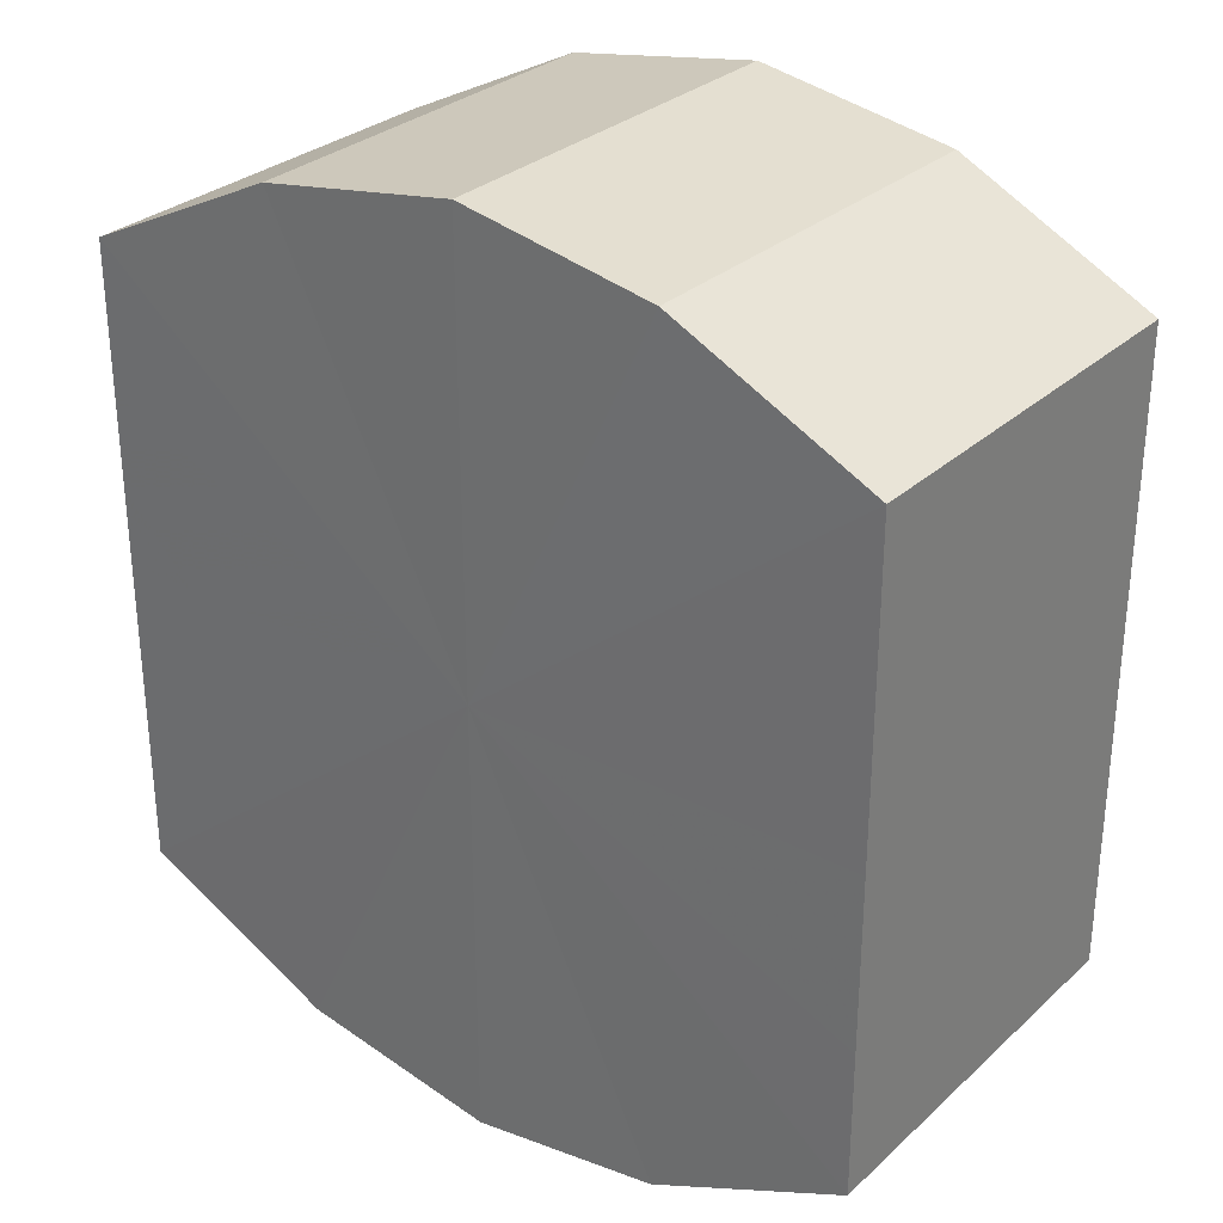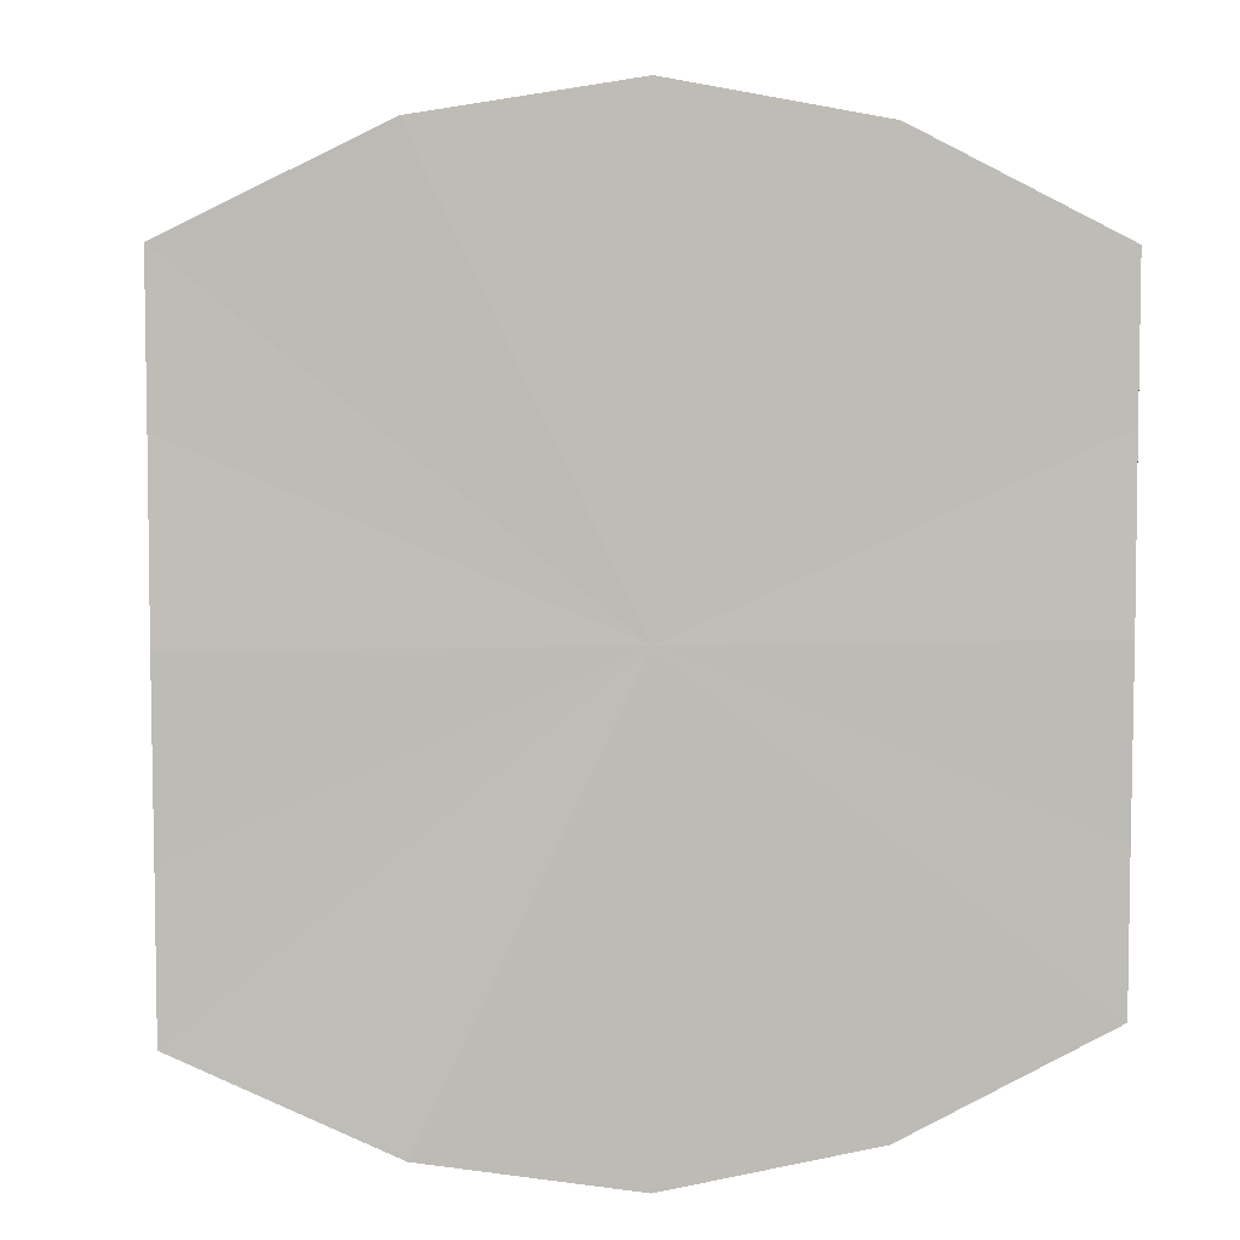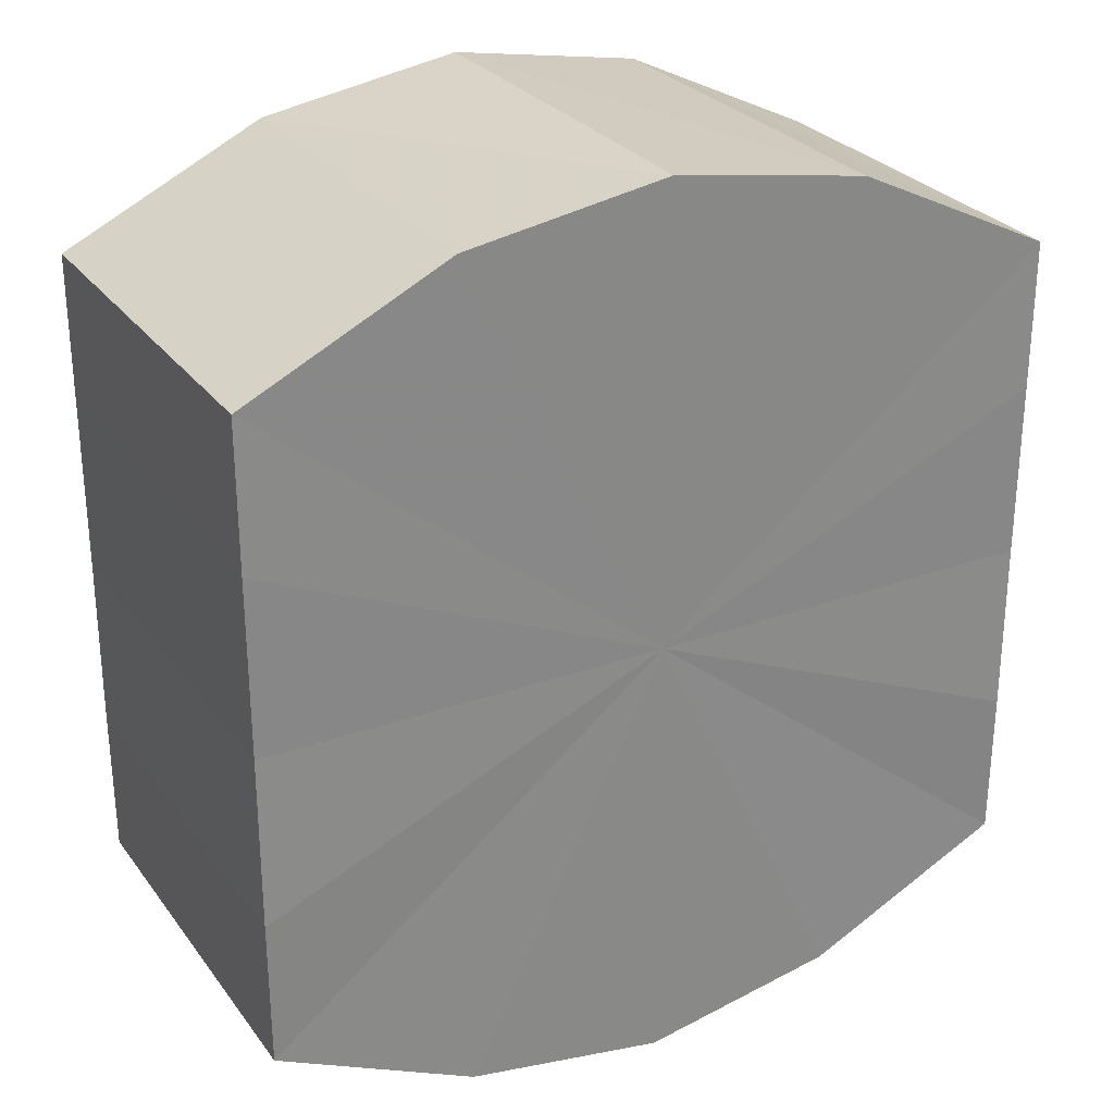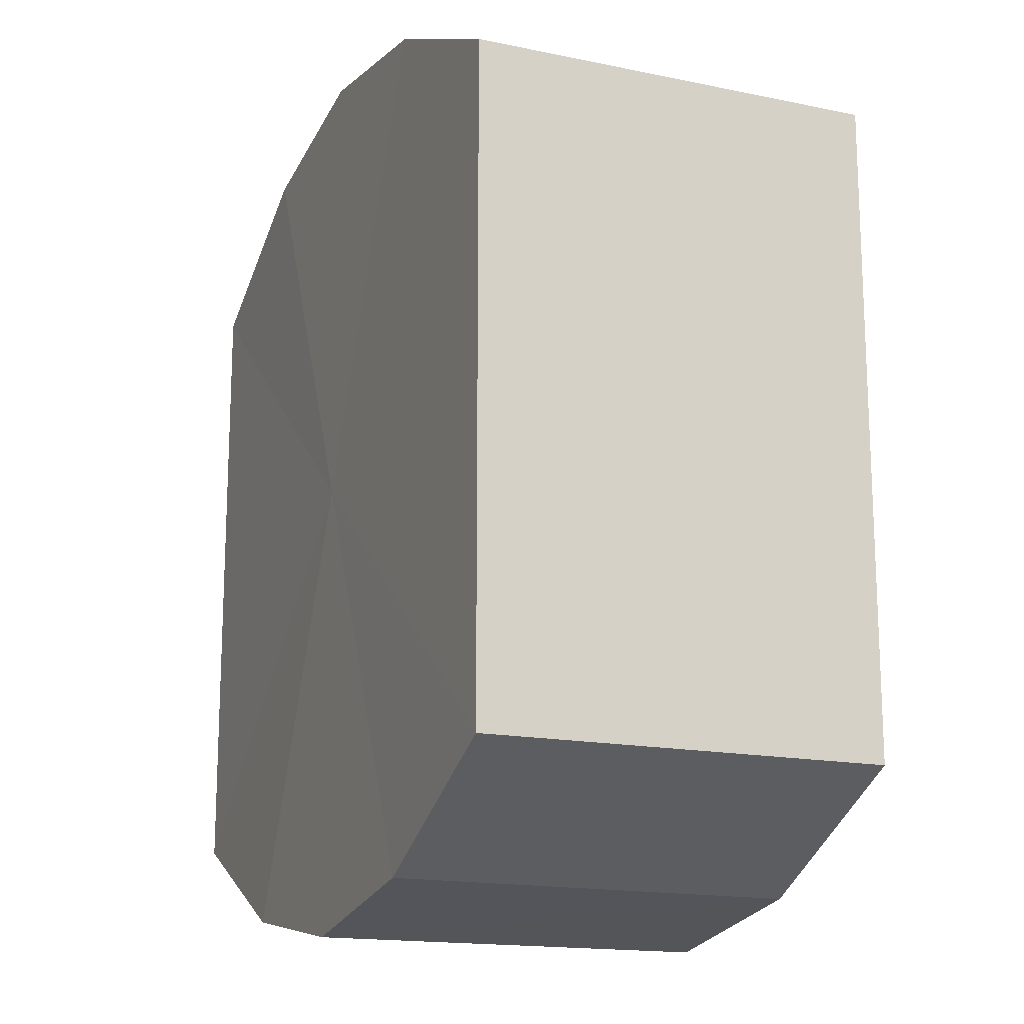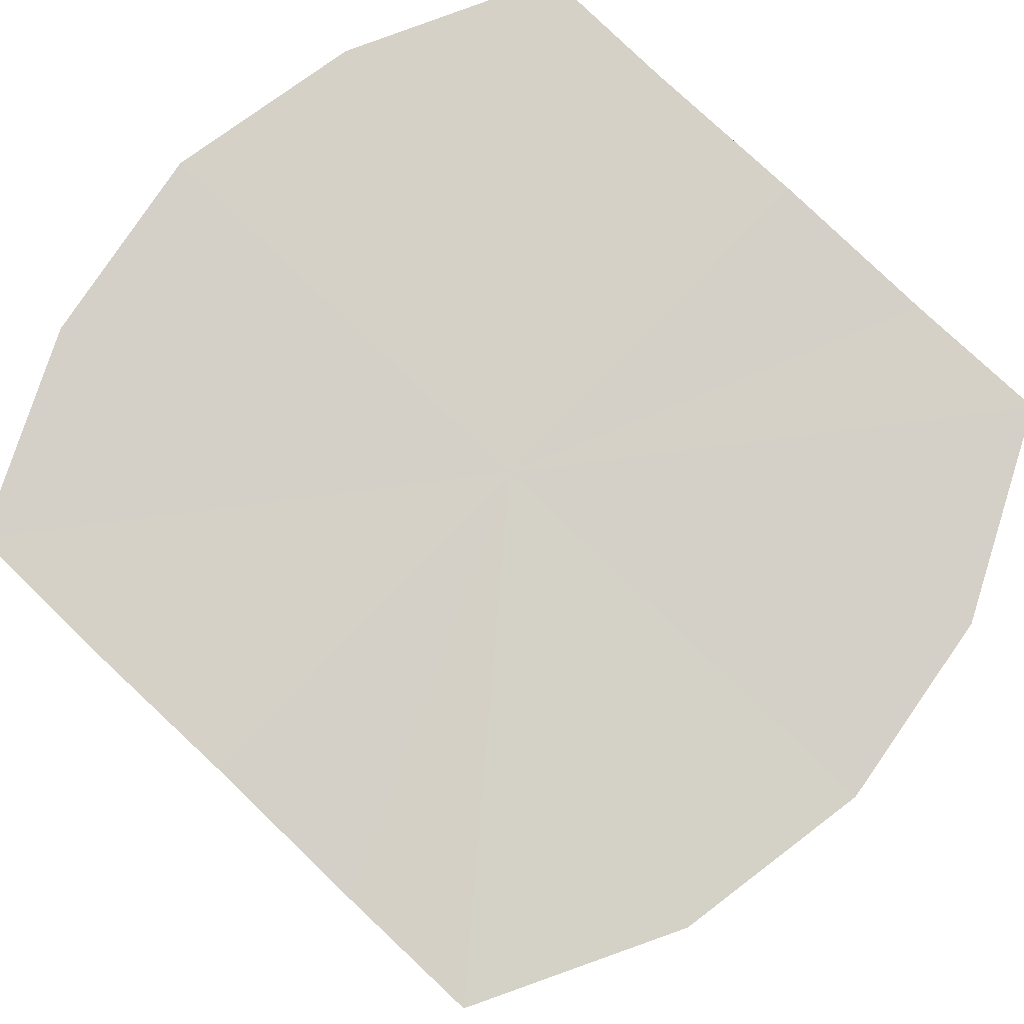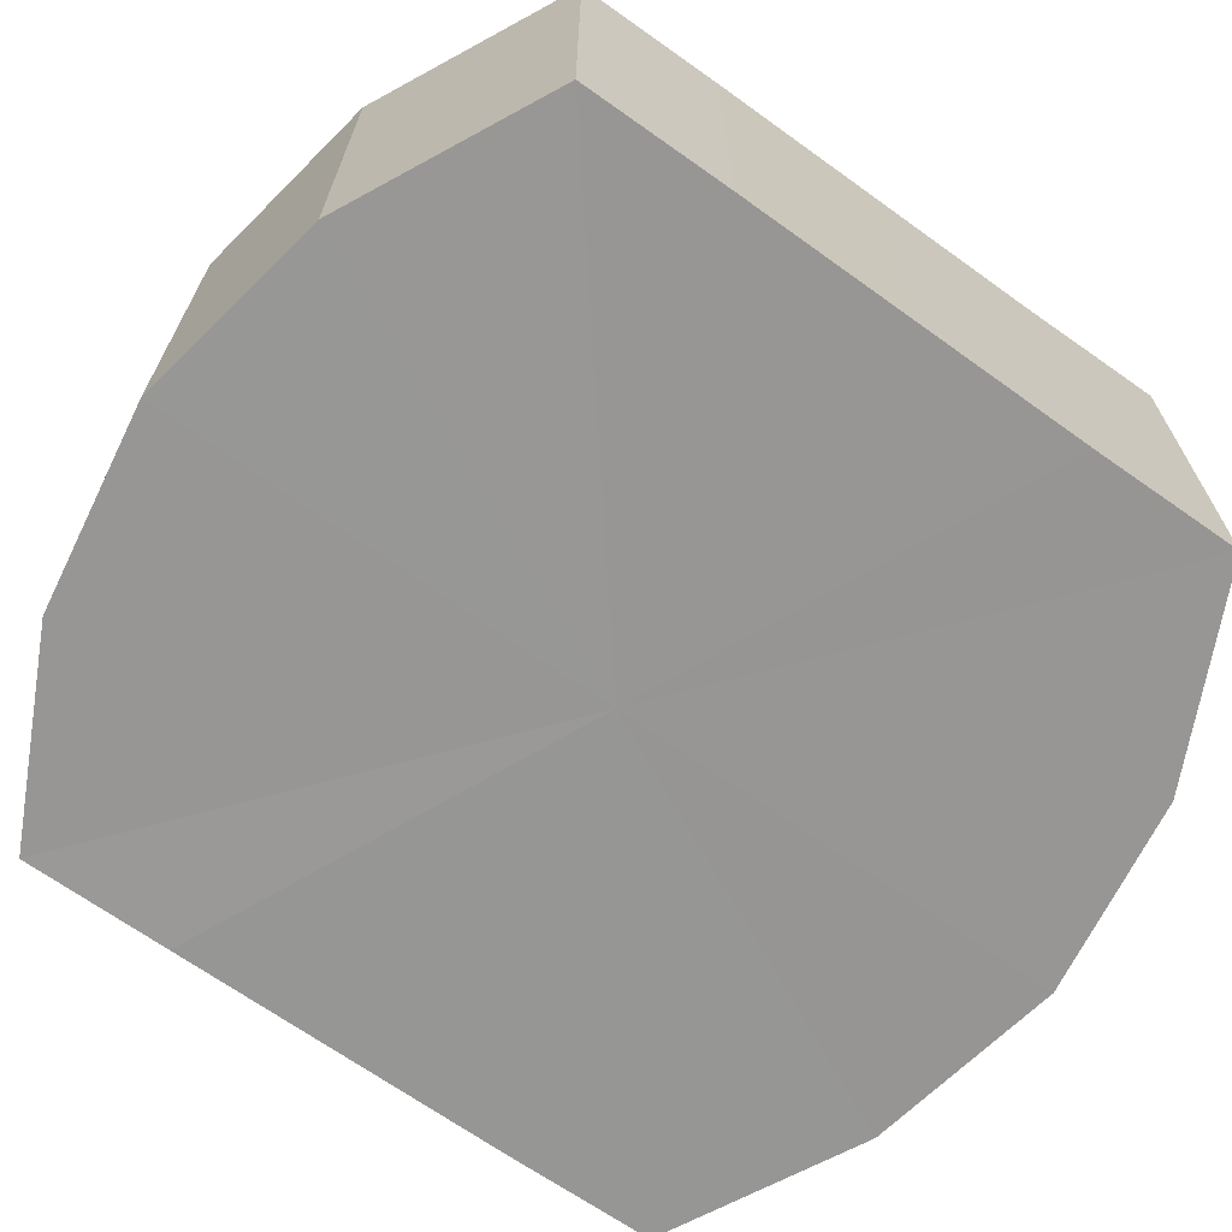
<metadata>
{"format":"obj","ext":"obj","renderer":"f3d","projection":"perspective","resolution":1024,"background":"white","views":[{"elev":30.2,"azim":-142.2,"up":"+Z"},{"elev":6.0,"azim":173.4,"up":"+Z"},{"elev":27.8,"azim":-28.7,"up":"+Z"},{"elev":-16.2,"azim":67.1,"up":"+Z"},{"elev":79.8,"azim":-46.3,"up":"+Y"},{"elev":-67.8,"azim":-125.6,"up":"+Y"}]}
</metadata>
<code>
o 17702
v 2208 1871 13.32
v 2208 1871 13.31
v 2208 1871 13.32
v 2208 1871 13.3
v 2208 1871 13.31
v 2208 1871 13.33
v 2208 1871 13.33
v 2208 1871 13.3
v 2208 1871 13.3
v 2208 1871 13.33
v 2208 1871 13.33
v 2208 1871 13.29
v 2208 1871 13.3
v 2208 1871 13.34
v 2208 1871 13.34
v 2208 1871 13.3
v 2208 1871 13.29
v 2208 1871 13.34
v 2208 1871 13.34
v 2208 1871 13.3
v 2208 1871 13.3
v 2208 1871 13.34
v 2208 1871 13.34
v 2208 1871 13.31
v 2208 1871 13.3
v 2208 1871 13.33
v 2208 1871 13.33
v 2208 1871 13.32
v 2208 1871 13.31
v 2208 1871 13.33
v 2208 1871 13.33
v 2208 1871 13.32
v 2208 1871 13.32
v 2208 1871 13.31
v 2208 1871 13.31
v 2208 1871 13.3
v 2208 1871 13.3
v 2208 1871 13.33
v 2208 1871 13.32
v 2208 1871 13.33
v 2208 1871 13.33
v 2208 1871 13.3
v 2208 1871 13.3
v 2208 1871 13.34
v 2208 1871 13.33
v 2208 1871 13.34
v 2208 1871 13.34
v 2208 1871 13.29
v 2208 1871 13.29
v 2208 1871 13.34
v 2208 1871 13.34
v 2208 1871 13.33
v 2208 1871 13.34
v 2208 1871 13.3
v 2208 1871 13.3
v 2208 1871 13.33
v 2208 1871 13.33
v 2208 1871 13.32
v 2208 1871 13.33
v 2208 1871 13.3
v 2208 1871 13.3
v 2208 1871 13.31
v 2208 1871 13.32
v 2208 1871 13.31
v 2208 1871 13.32
v 2208 1871 13.31
v 2208 1871 13.32
v 2208 1871 13.3
v 2208 1871 13.33
v 2208 1871 13.3
v 2208 1871 13.33
v 2208 1871 13.29
v 2208 1871 13.34
v 2208 1871 13.3
v 2208 1871 13.34
v 2208 1871 13.3
v 2208 1871 13.34
v 2208 1871 13.31
v 2208 1871 13.33
v 2208 1871 13.32
v 2208 1871 13.33
v 2208 1871 13.32
v 2208 1871 13.32
v 2208 1871 13.31
v 2208 1871 13.33
v 2208 1871 13.3
v 2208 1871 13.33
v 2208 1871 13.3
v 2208 1871 13.34
v 2208 1871 13.29
v 2208 1871 13.34
v 2208 1871 13.3
v 2208 1871 13.34
v 2208 1871 13.3
v 2208 1871 13.33
v 2208 1871 13.31
v 2208 1871 13.33
v 2208 1871 13.32
f 1 2 3
f 2 4 5
f 6 1 7
f 4 8 9
f 10 6 11
f 8 12 13
f 14 10 15
f 12 16 17
f 18 14 19
f 16 20 21
f 22 18 23
f 20 24 25
f 26 22 27
f 24 28 29
f 30 26 31
f 28 30 32
f 33 34 35
f 35 36 37
f 38 39 33
f 40 41 38
f 37 42 43
f 44 45 40
f 46 47 44
f 43 48 49
f 50 51 46
f 52 53 50
f 49 54 55
f 56 57 52
f 58 59 56
f 55 60 61
f 62 63 58
f 61 64 62
f 65 66 67
f 65 68 66
f 65 67 69
f 65 70 68
f 65 69 71
f 65 72 70
f 65 71 73
f 65 74 72
f 65 73 75
f 65 76 74
f 65 75 77
f 65 78 76
f 65 77 79
f 65 80 78
f 65 79 81
f 65 81 80
f 82 83 84
f 82 85 83
f 82 84 86
f 82 87 85
f 82 86 88
f 82 89 87
f 82 88 90
f 82 91 89
f 82 90 92
f 82 93 91
f 82 92 94
f 82 95 93
f 82 94 96
f 82 97 95
f 82 96 98
f 82 98 97

</code>
